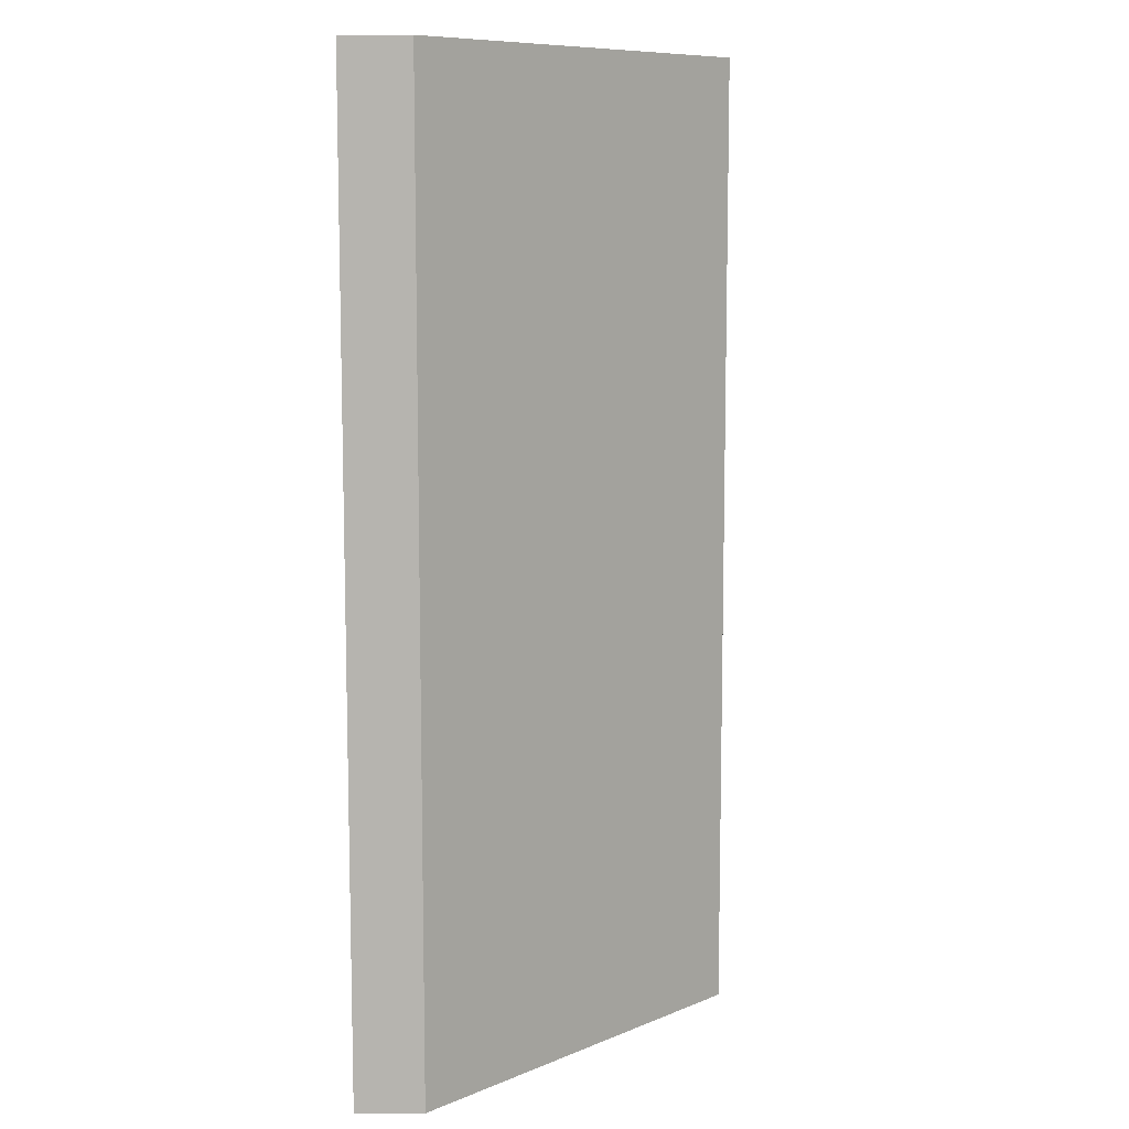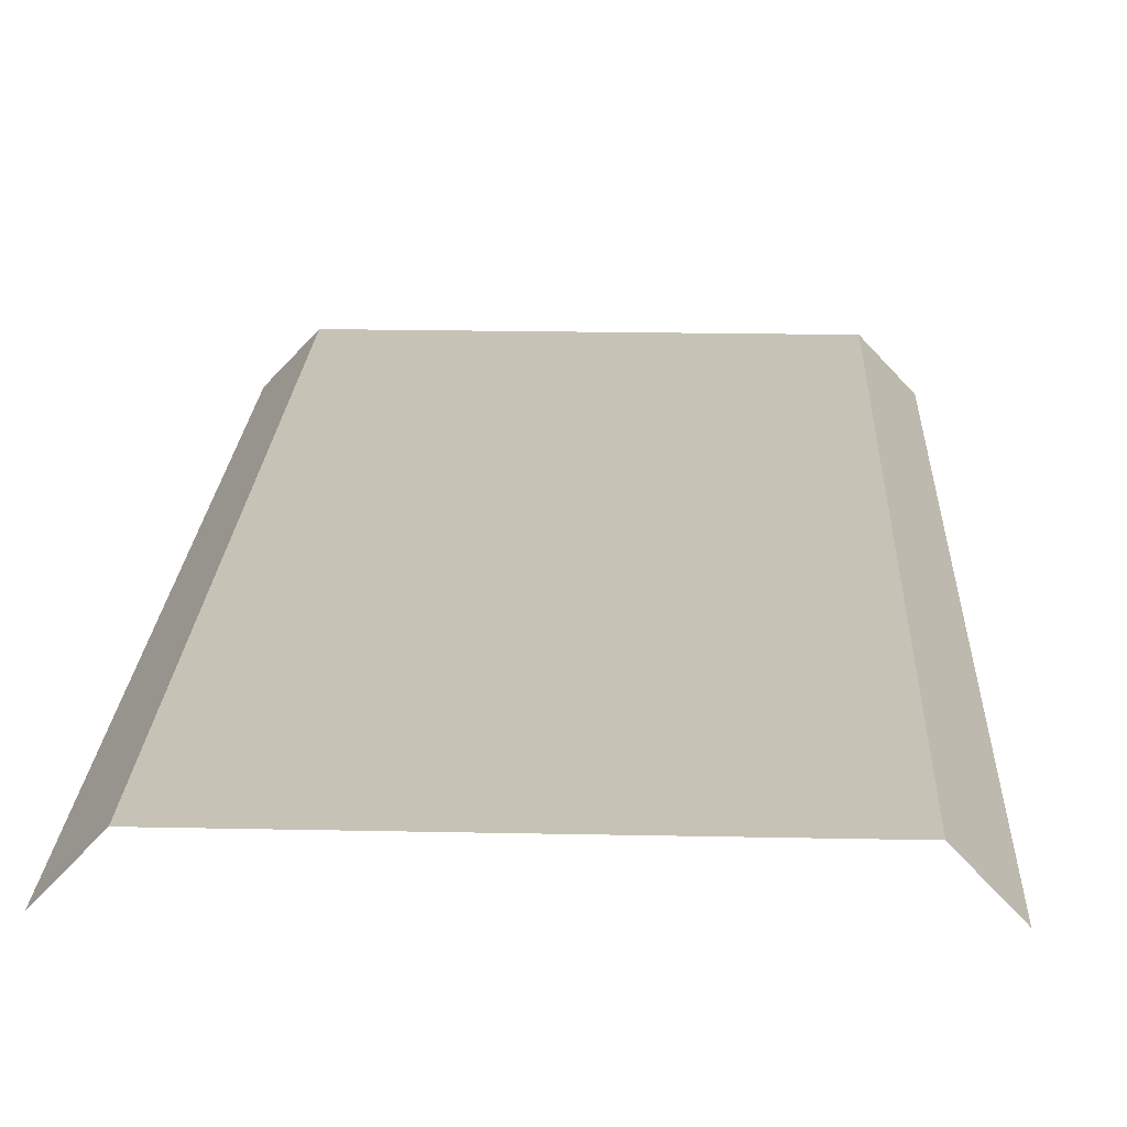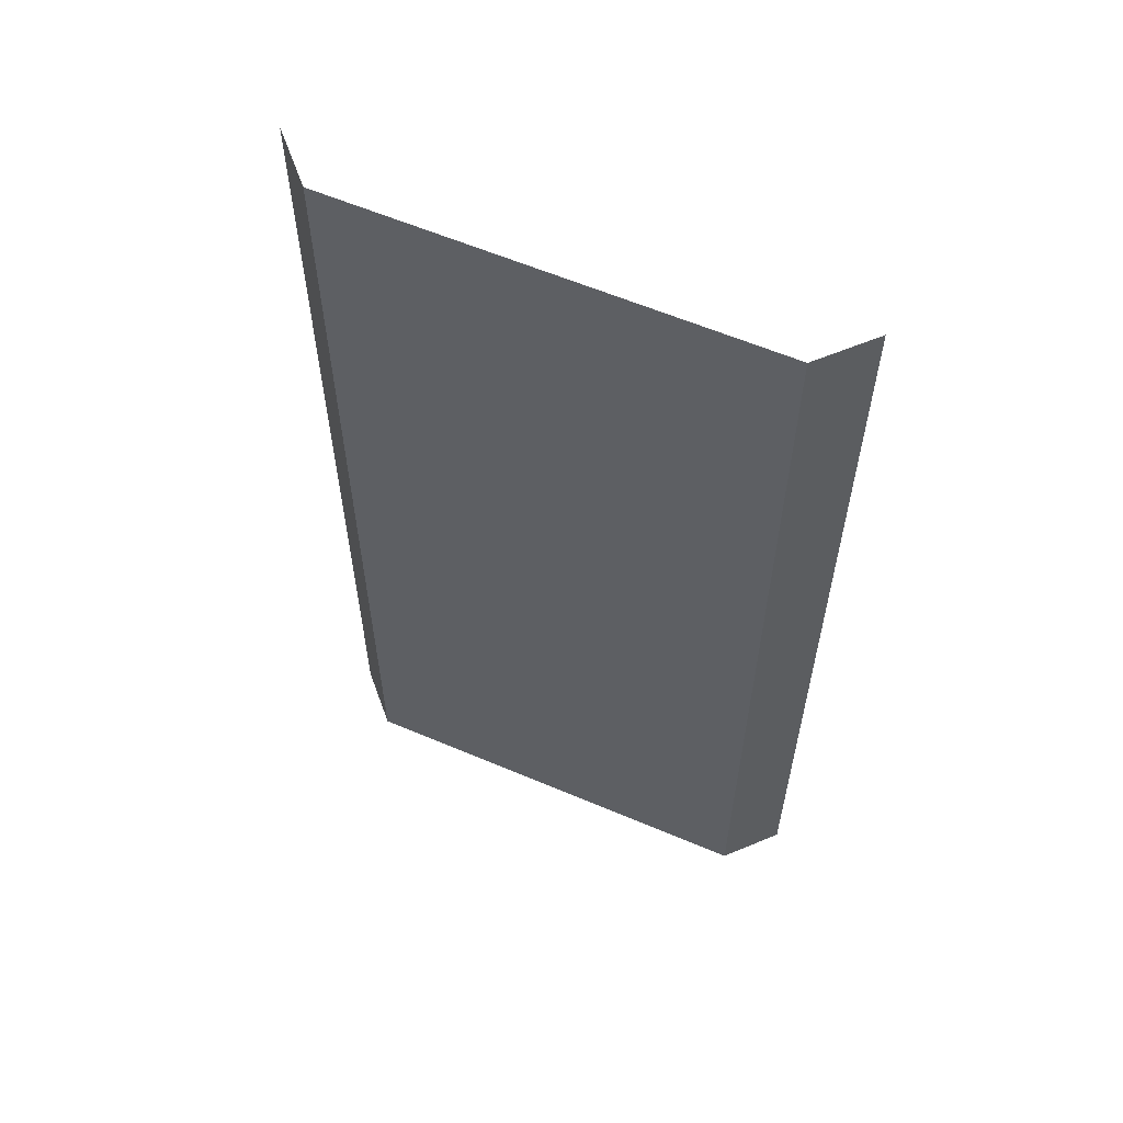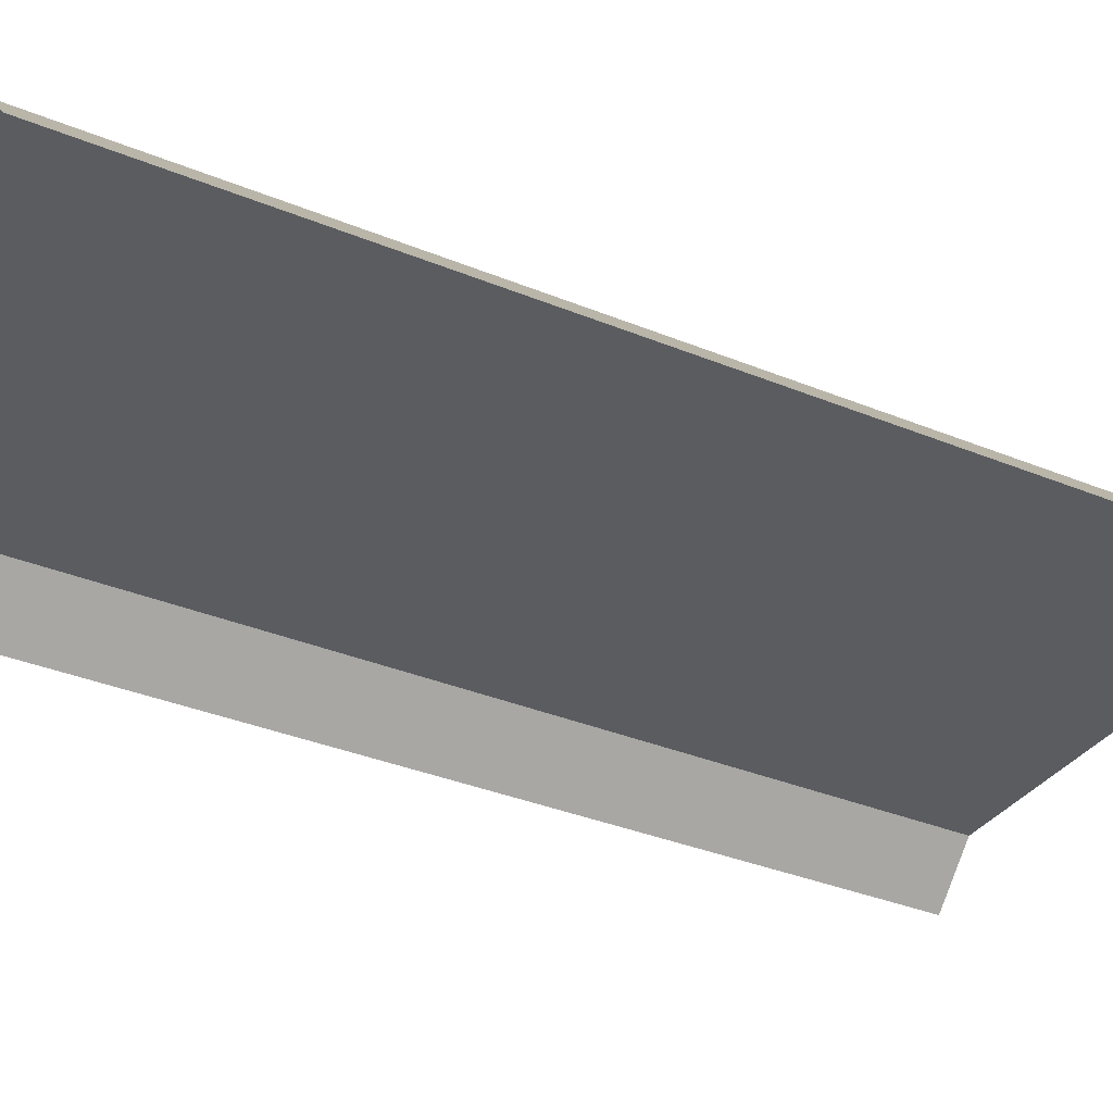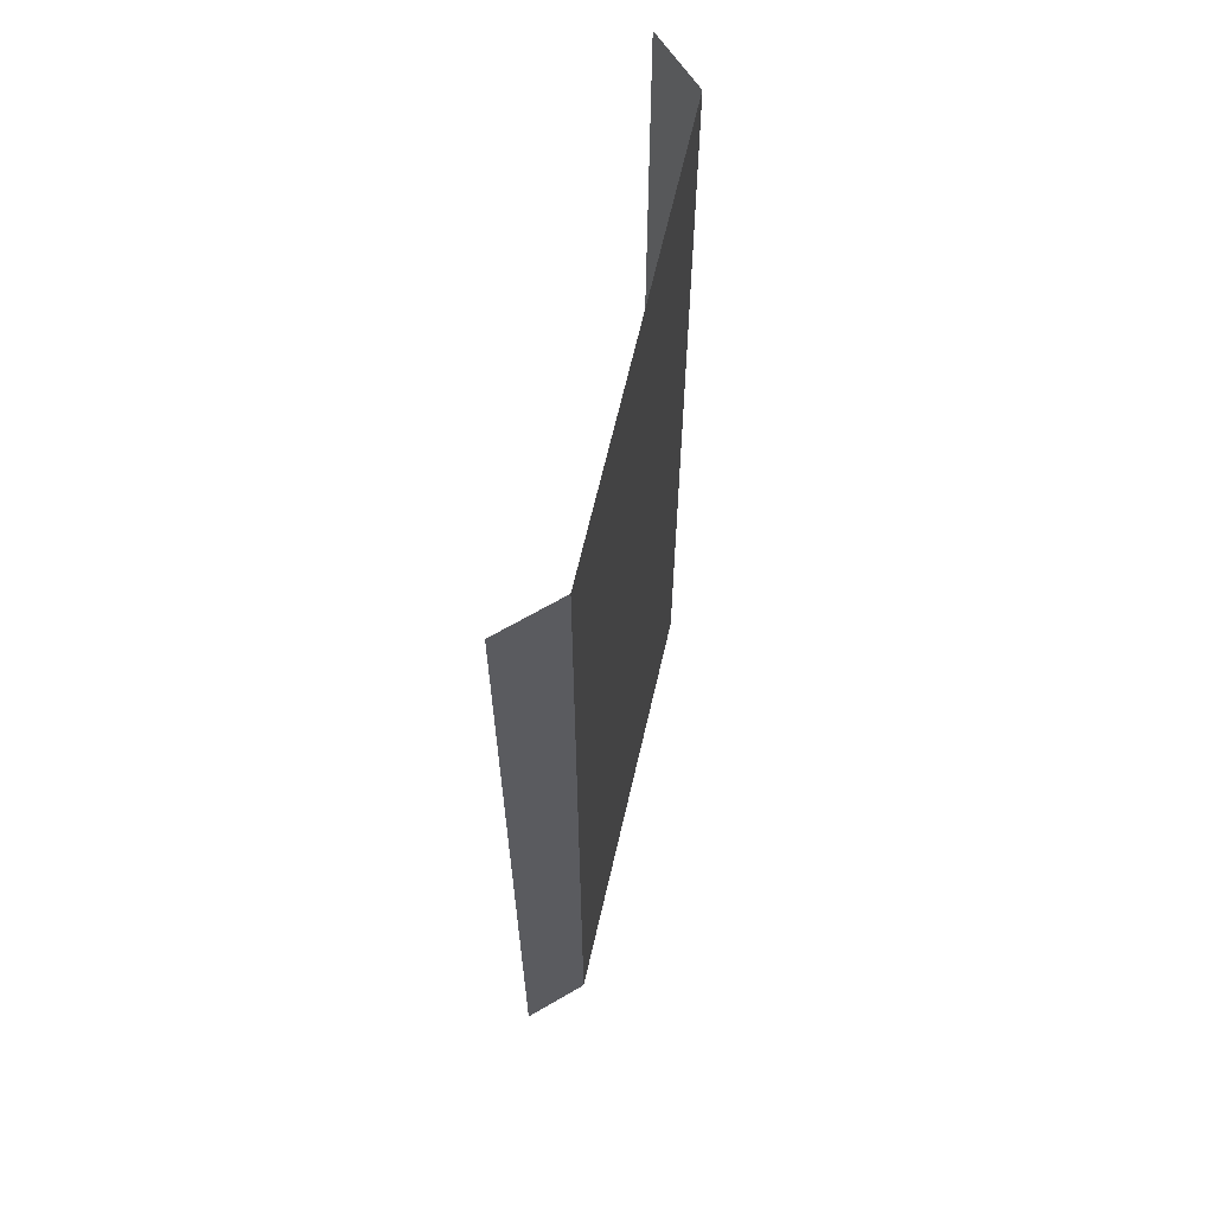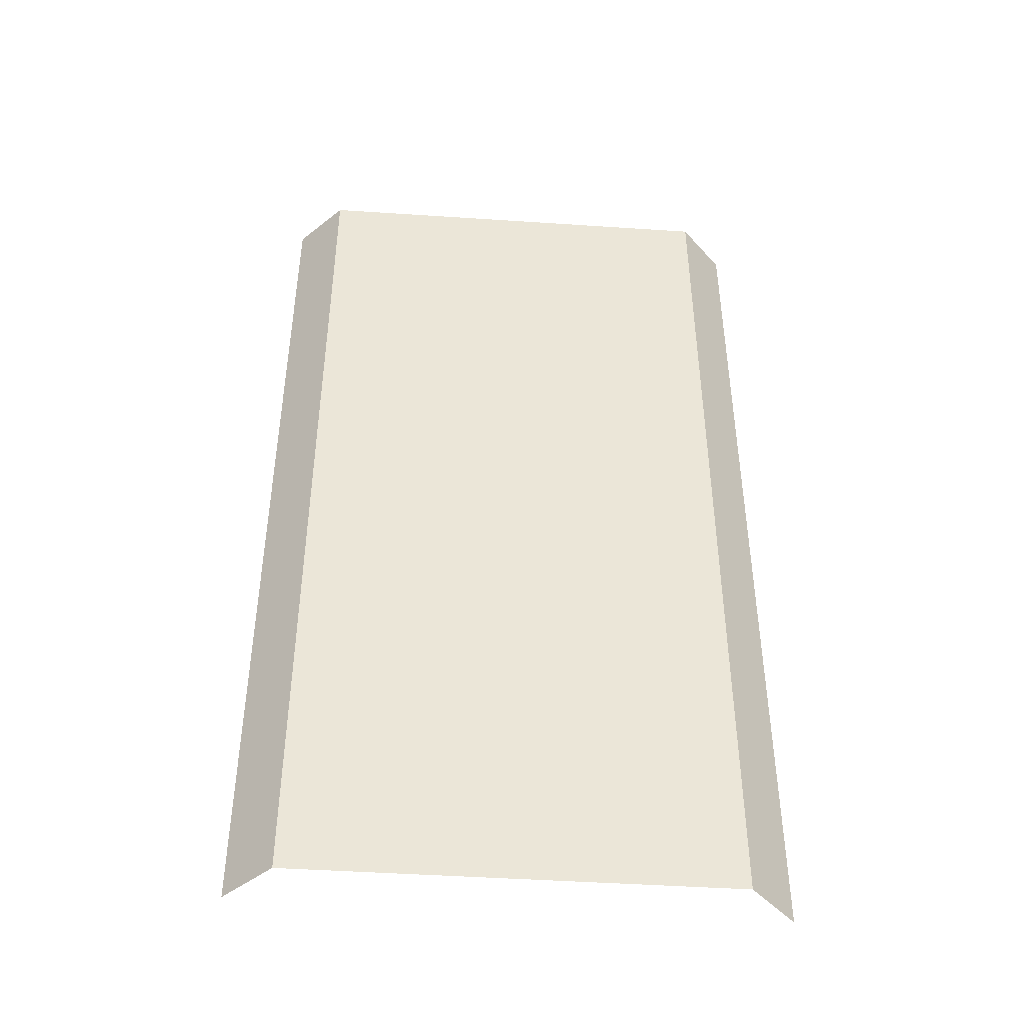
<metadata>
{"format":"obj","ext":"obj","renderer":"f3d","projection":"perspective","resolution":1024,"background":"white","views":[{"elev":9.4,"azim":133.4,"up":"+Z"},{"elev":19.2,"azim":2.3,"up":"+Y"},{"elev":60.1,"azim":-156.5,"up":"+Z"},{"elev":-33.7,"azim":-119.5,"up":"+Y"},{"elev":65.4,"azim":103.0,"up":"+Z"},{"elev":-45.5,"azim":175.6,"up":"+Z"}]}
</metadata>
<code>
v  -17 -3.165 -0
v  -14 -0 -0
v  -14 -0 -5.333
v  -17 -3.165 -5.333
v  17 -3.165 -0
v  14 -0 -0
v  14 -0 5.333
v  17 -3.165 5.333
v  -12 -0 -0
v  -14 -0 5.333
v  -12 -0 5.333
v  12 -0 -0
v  0 -0 -0
v  0 -0 5.333
v  12 -0 5.333
v  -17 -3.165 32
v  -14 -0 32
v  -14 -0 26.67
v  -17 -3.165 26.67
v  -14 -0 21.33
v  -17 -3.165 21.33
v  -14 -0 16
v  -17 -3.165 16
v  -14 -0 10.67
v  -17 -3.165 10.67
v  -17 -3.165 5.333
v  -14 0 -32
v  -17 -3.165 -32
v  -17 -3.165 -26.67
v  -14 -0 -26.67
v  -17 -3.165 -21.33
v  -14 -0 -21.33
v  -17 -3.165 -16
v  -14 -0 -16
v  -17 -3.165 -10.67
v  -14 -0 -10.67
v  17 -3.165 -32
v  14 0 -32
v  14 -0 -26.67
v  17 -3.165 -26.67
v  14 -0 -21.33
v  17 -3.165 -21.33
v  14 -0 -16
v  17 -3.165 -16
v  14 -0 -10.67
v  17 -3.165 -10.67
v  14 -0 -5.333
v  17 -3.165 -5.333
v  14 -0 32
v  17 -3.165 32
v  17 -3.165 26.67
v  14 -0 26.67
v  17 -3.165 21.33
v  14 -0 21.33
v  17 -3.165 16
v  14 -0 16
v  17 -3.165 10.67
v  14 -0 10.67
v  -12 0 -32
v  -12 -0 -26.67
v  -12 -0 -21.33
v  -12 -0 -16
v  -12 -0 -10.67
v  -12 -0 -5.333
v  -12 -0 32
v  -12 -0 26.67
v  -12 -0 21.33
v  -12 -0 16
v  -12 -0 10.67
v  12 0 -32
v  0 0 -32
v  0 -0 -26.67
v  12 -0 -26.67
v  0 -0 -21.33
v  12 -0 -21.33
v  0 -0 -16
v  12 -0 -16
v  0 -0 -10.67
v  12 -0 -10.67
v  0 -0 -5.333
v  12 -0 -5.333
v  0 -0 32
v  12 -0 32
v  12 -0 26.67
v  0 -0 26.67
v  12 -0 21.33
v  0 -0 21.33
v  12 -0 16
v  0 -0 16
v  12 -0 10.67
v  0 -0 10.67
g Plane005
f 1 2 3
f 3 4 1
f 5 6 7
f 7 8 5
f 9 2 10
f 10 11 9
f 12 13 14
f 14 15 12
f 6 12 15
f 15 7 6
f 13 9 11
f 11 14 13
f 16 17 18
f 18 19 16
f 19 18 20
f 20 21 19
f 21 20 22
f 22 23 21
f 23 22 24
f 24 25 23
f 25 24 10
f 10 26 25
f 26 10 2
f 2 1 26
f 27 28 29
f 29 30 27
f 30 29 31
f 31 32 30
f 32 31 33
f 33 34 32
f 34 33 35
f 35 36 34
f 36 35 4
f 4 3 36
f 37 38 39
f 39 40 37
f 40 39 41
f 41 42 40
f 42 41 43
f 43 44 42
f 44 43 45
f 45 46 44
f 46 45 47
f 47 48 46
f 48 47 6
f 6 5 48
f 49 50 51
f 51 52 49
f 52 51 53
f 53 54 52
f 54 53 55
f 55 56 54
f 56 55 57
f 57 58 56
f 58 57 8
f 8 7 58
f 59 27 30
f 30 60 59
f 60 30 32
f 32 61 60
f 61 32 34
f 34 62 61
f 62 34 36
f 36 63 62
f 63 36 3
f 3 64 63
f 64 3 2
f 2 9 64
f 17 65 66
f 66 18 17
f 18 66 67
f 67 20 18
f 20 67 68
f 68 22 20
f 22 68 69
f 69 24 22
f 24 69 11
f 11 10 24
f 70 71 72
f 72 73 70
f 73 72 74
f 74 75 73
f 75 74 76
f 76 77 75
f 77 76 78
f 78 79 77
f 79 78 80
f 80 81 79
f 81 80 13
f 13 12 81
f 82 83 84
f 84 85 82
f 85 84 86
f 86 87 85
f 87 86 88
f 88 89 87
f 89 88 90
f 90 91 89
f 91 90 15
f 15 14 91
f 38 70 73
f 73 39 38
f 39 73 75
f 75 41 39
f 41 75 77
f 77 43 41
f 43 77 79
f 79 45 43
f 45 79 81
f 81 47 45
f 47 81 12
f 12 6 47
f 83 49 52
f 52 84 83
f 84 52 54
f 54 86 84
f 86 54 56
f 56 88 86
f 88 56 58
f 58 90 88
f 90 58 7
f 7 15 90
f 71 59 60
f 60 72 71
f 72 60 61
f 61 74 72
f 74 61 62
f 62 76 74
f 76 62 63
f 63 78 76
f 78 63 64
f 64 80 78
f 80 64 9
f 9 13 80
f 65 82 85
f 85 66 65
f 66 85 87
f 87 67 66
f 67 87 89
f 89 68 67
f 68 89 91
f 91 69 68
f 69 91 14
f 14 11 69

</code>
